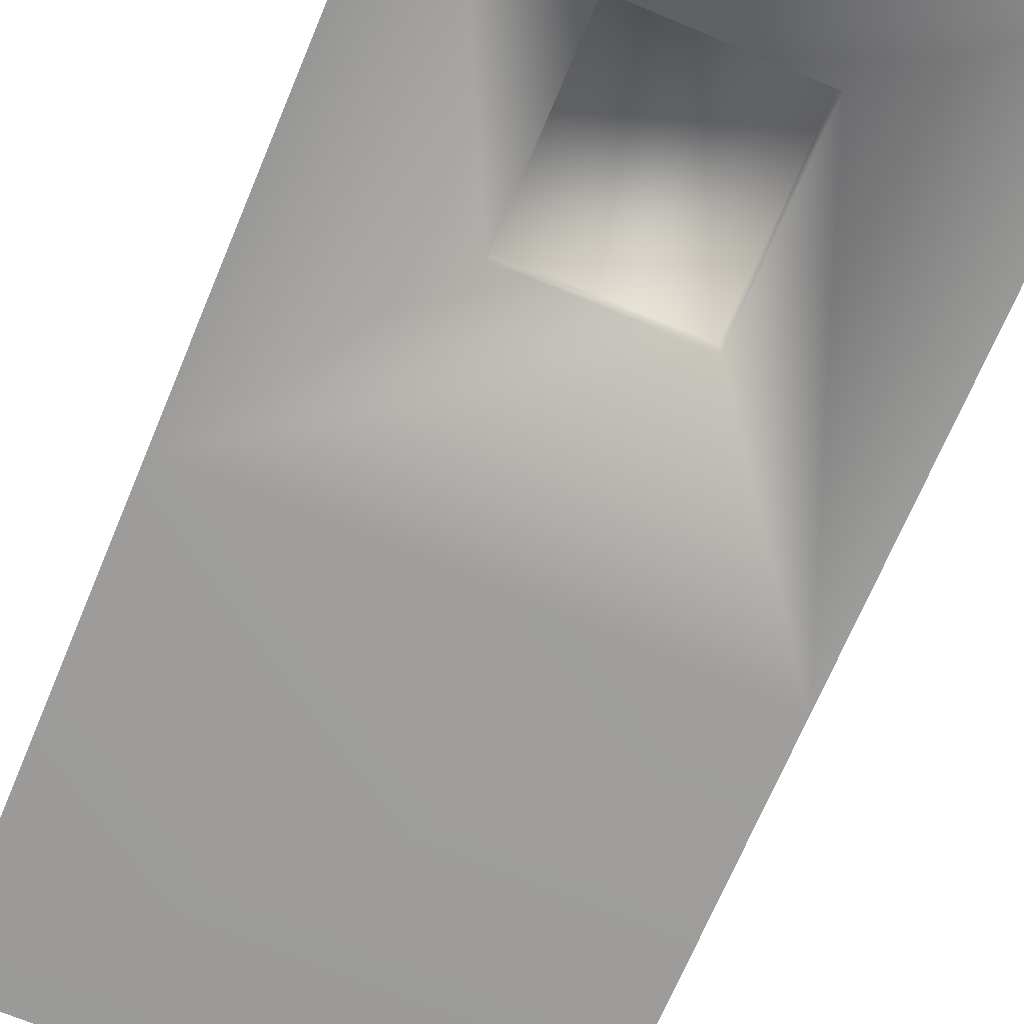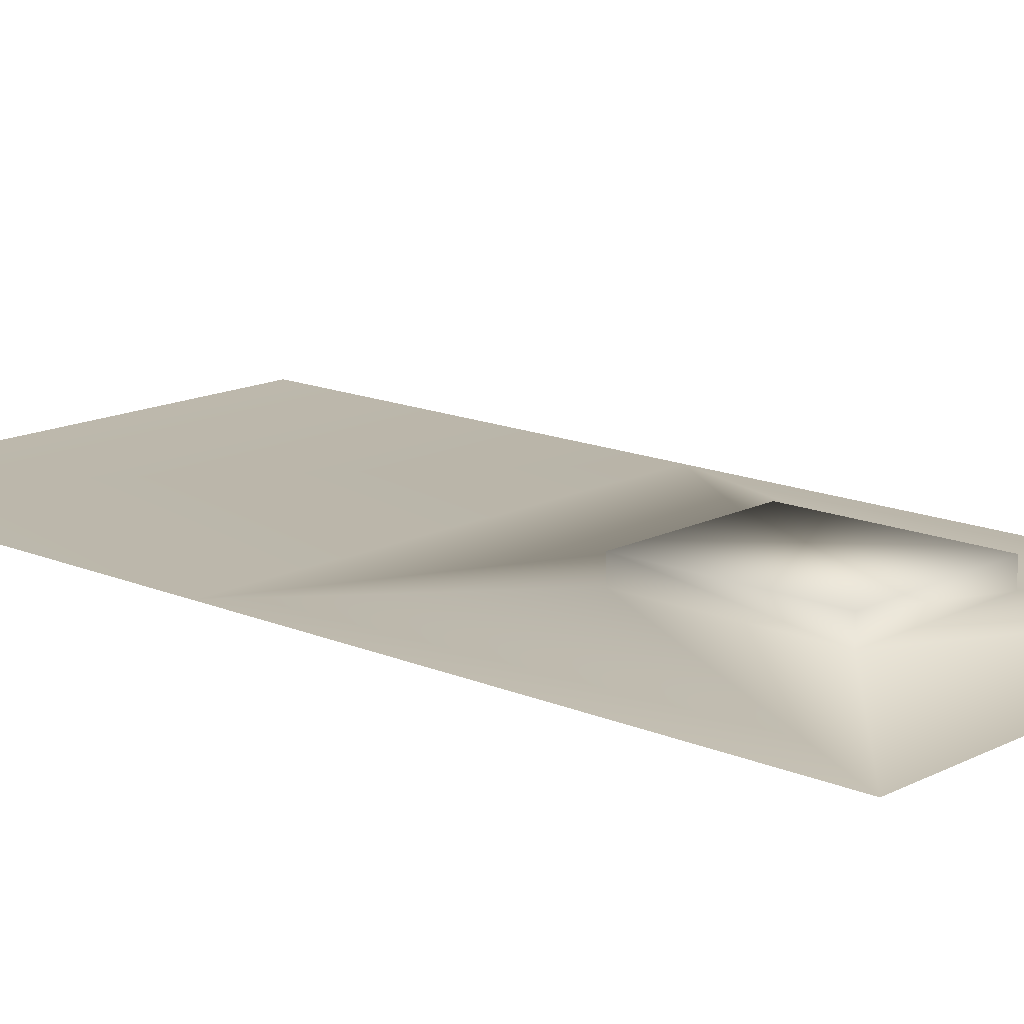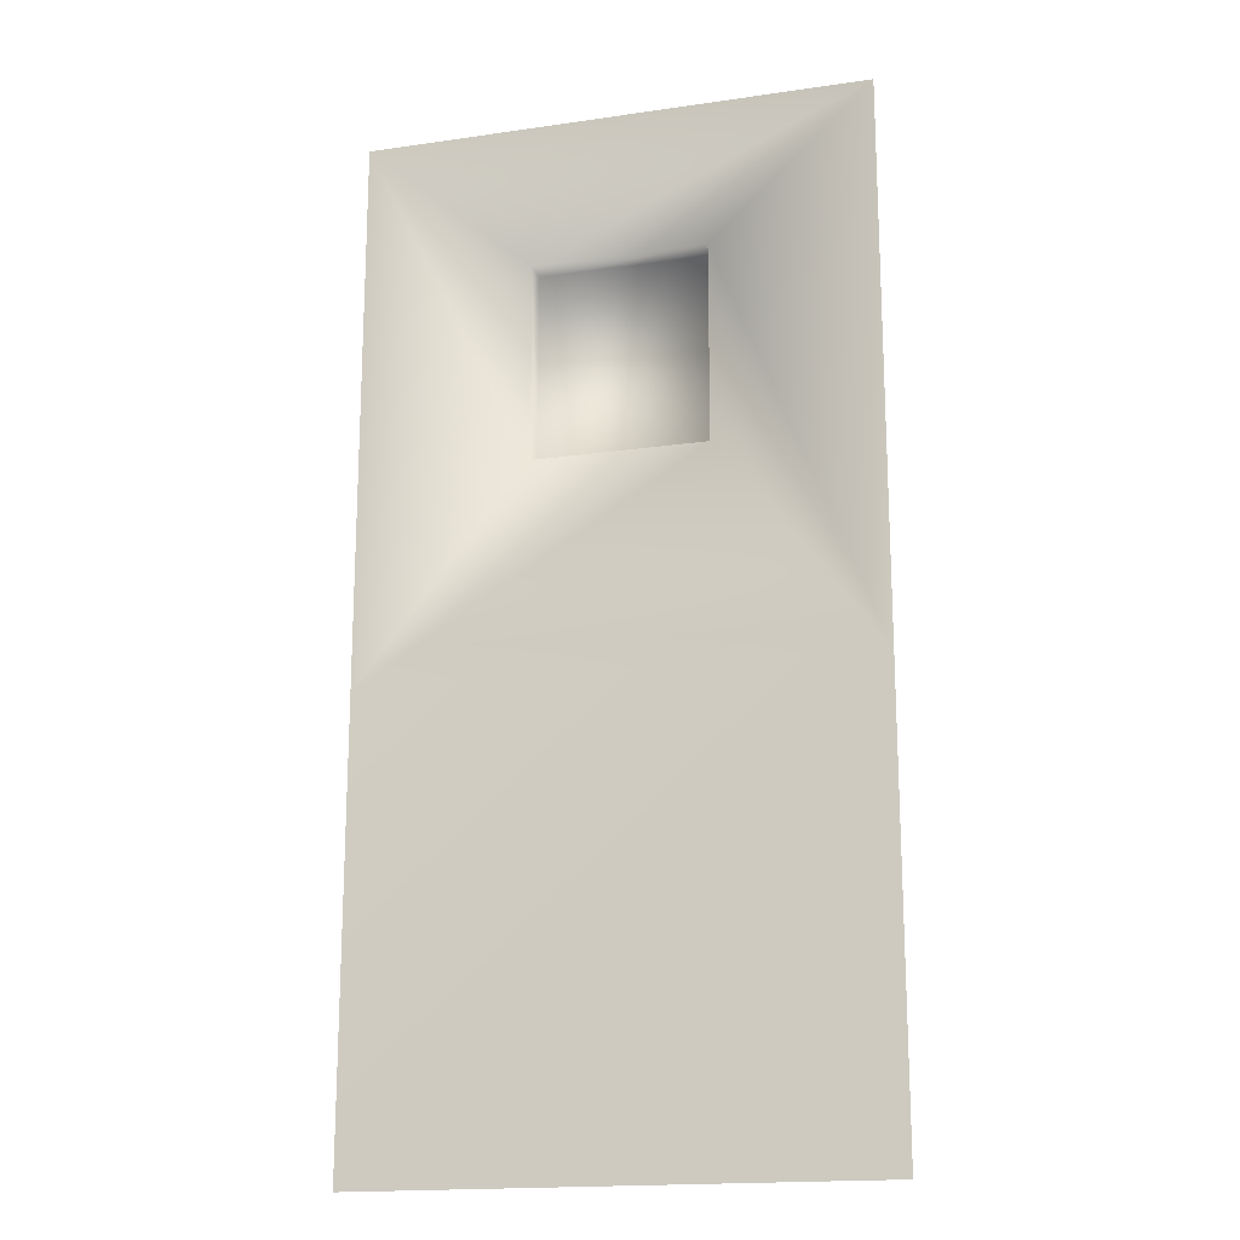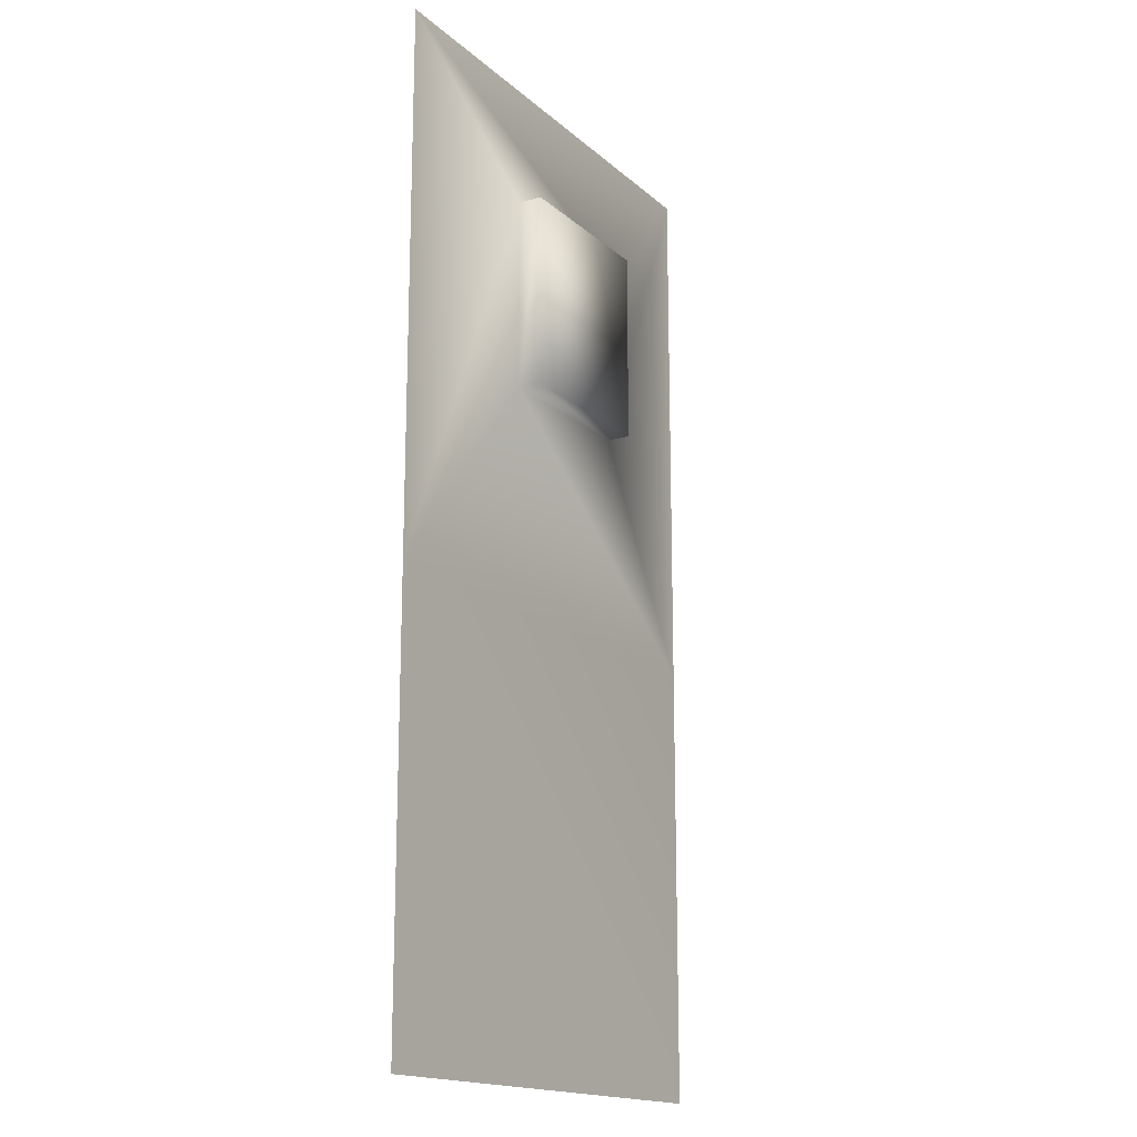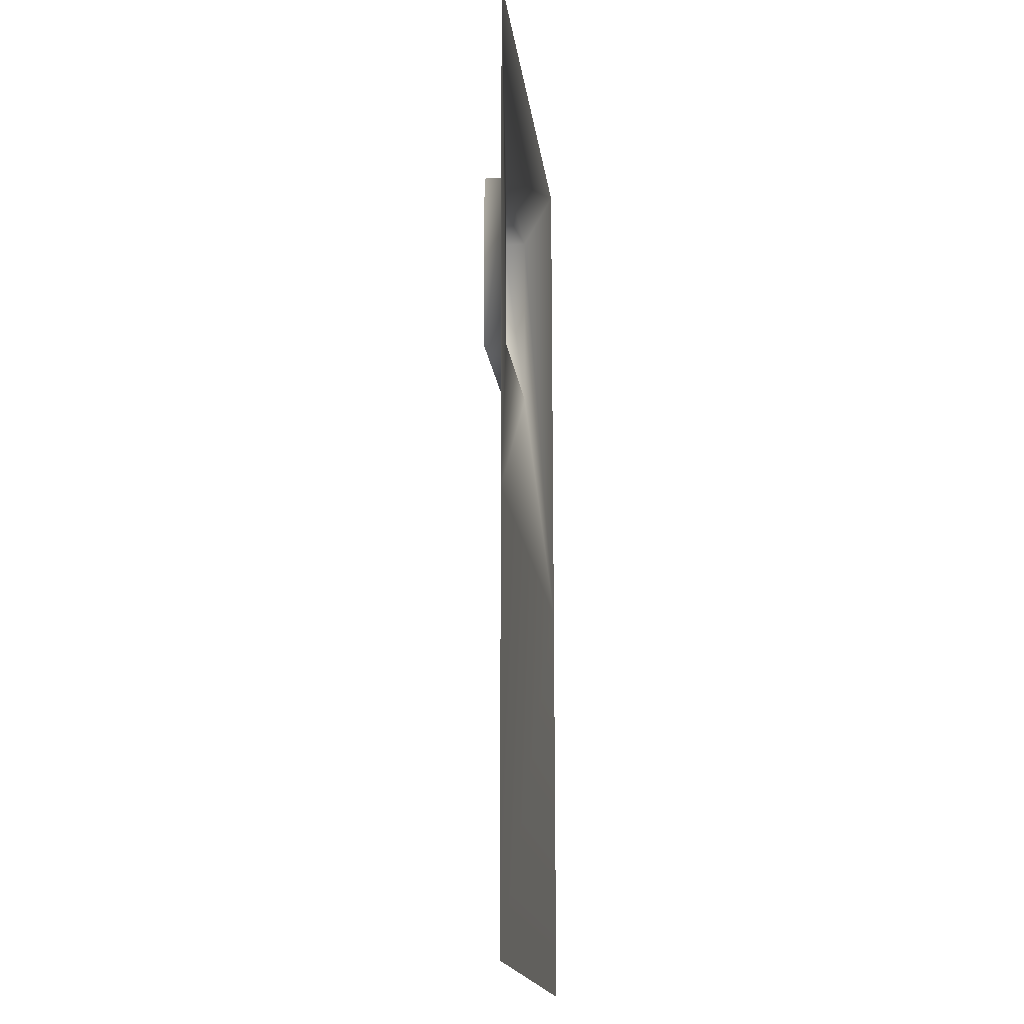
<metadata>
{"format":"obj","ext":"obj","renderer":"f3d","projection":"perspective","resolution":1024,"background":"white","views":[{"elev":-69.5,"azim":157.3,"up":"+Z"},{"elev":14.8,"azim":132.7,"up":"+Z"},{"elev":-17.6,"azim":-164.0,"up":"+Y"},{"elev":-16.9,"azim":-58.8,"up":"+Y"},{"elev":-17.4,"azim":97.0,"up":"+Y"}]}
</metadata>
<code>
v  -26.1 51.87 3.723
v  -26.1 67.42 3.723
v  -12.5 67.42 3.723
v  -12.5 51.87 3.723
v  0.3845 -0.069 0.5983
v  -38.99 -0.069 0.5983
v  -38.99 34.98 0.5983
v  0.3845 34.98 0.5983
v  -38.99 78.36 0.6007
v  0.3845 78.36 0.6007
v  -12.5 67.42 1.817
v  -26.1 67.42 1.817
v  -12.5 51.87 1.817
v  -26.1 51.87 1.817
o WoodWall_Window005
g WoodWall_Window005
f 1 2 3 4
f 5 6 7 8
f 9 10 11 12
f 10 8 13 11
f 8 7 14 13
f 7 9 12 14
f 12 11 3 2
f 11 13 4 3
f 13 14 1 4
f 14 12 2 1

</code>
